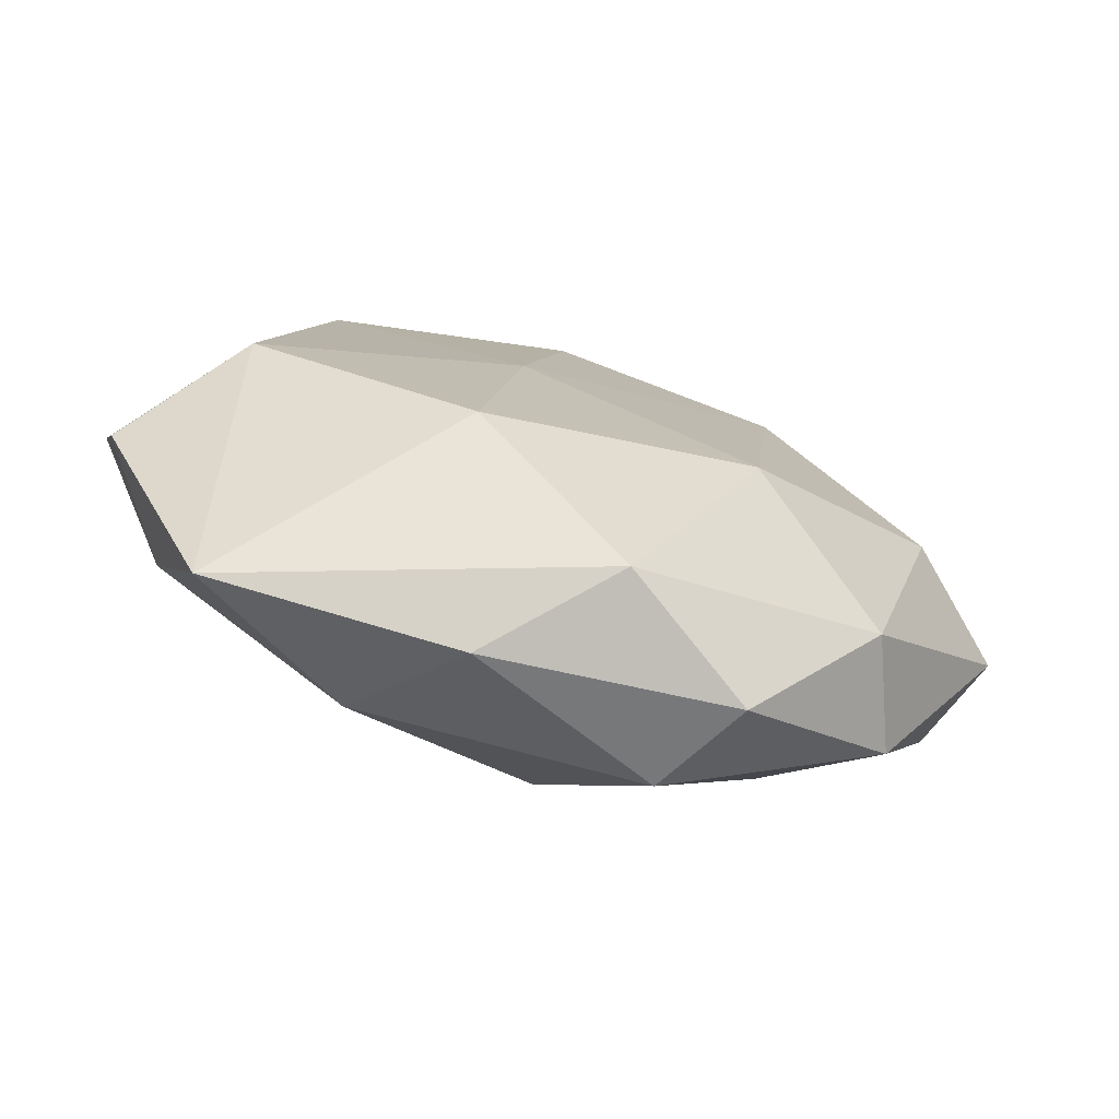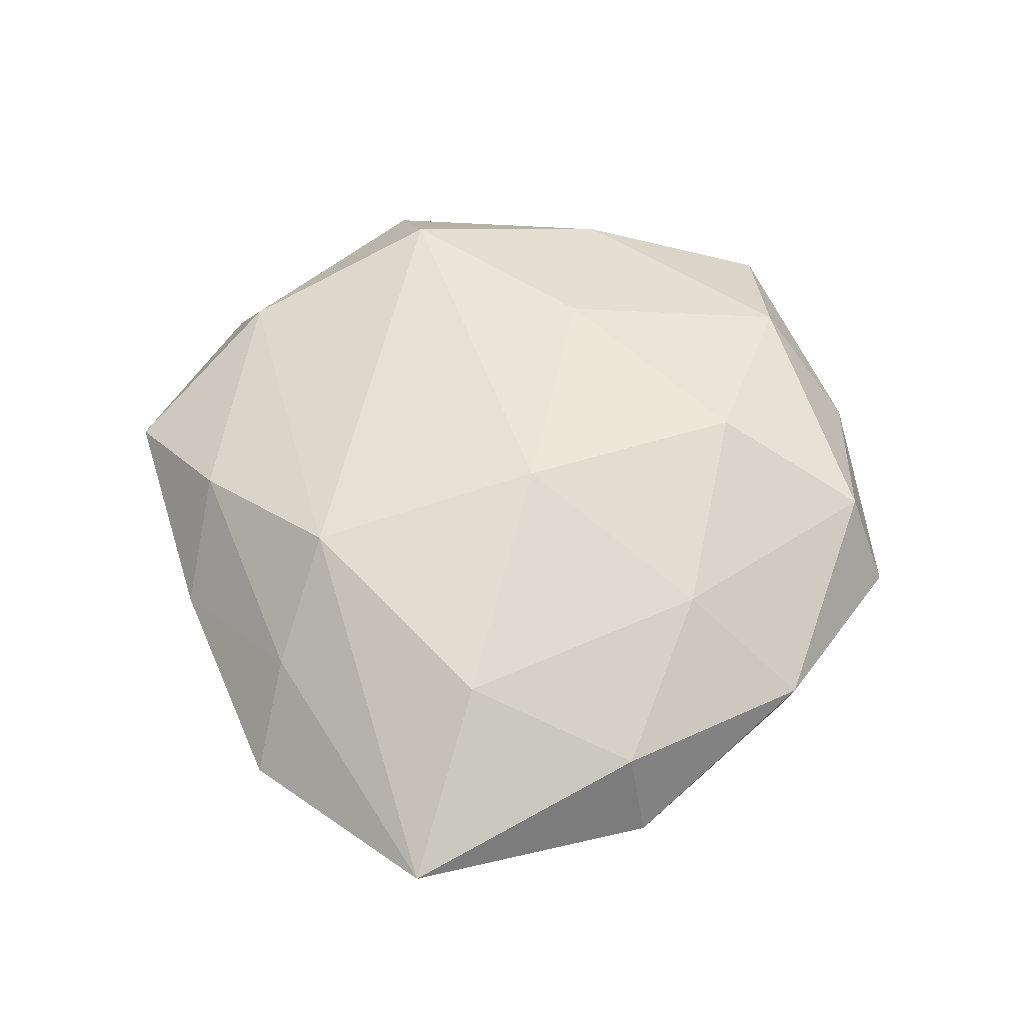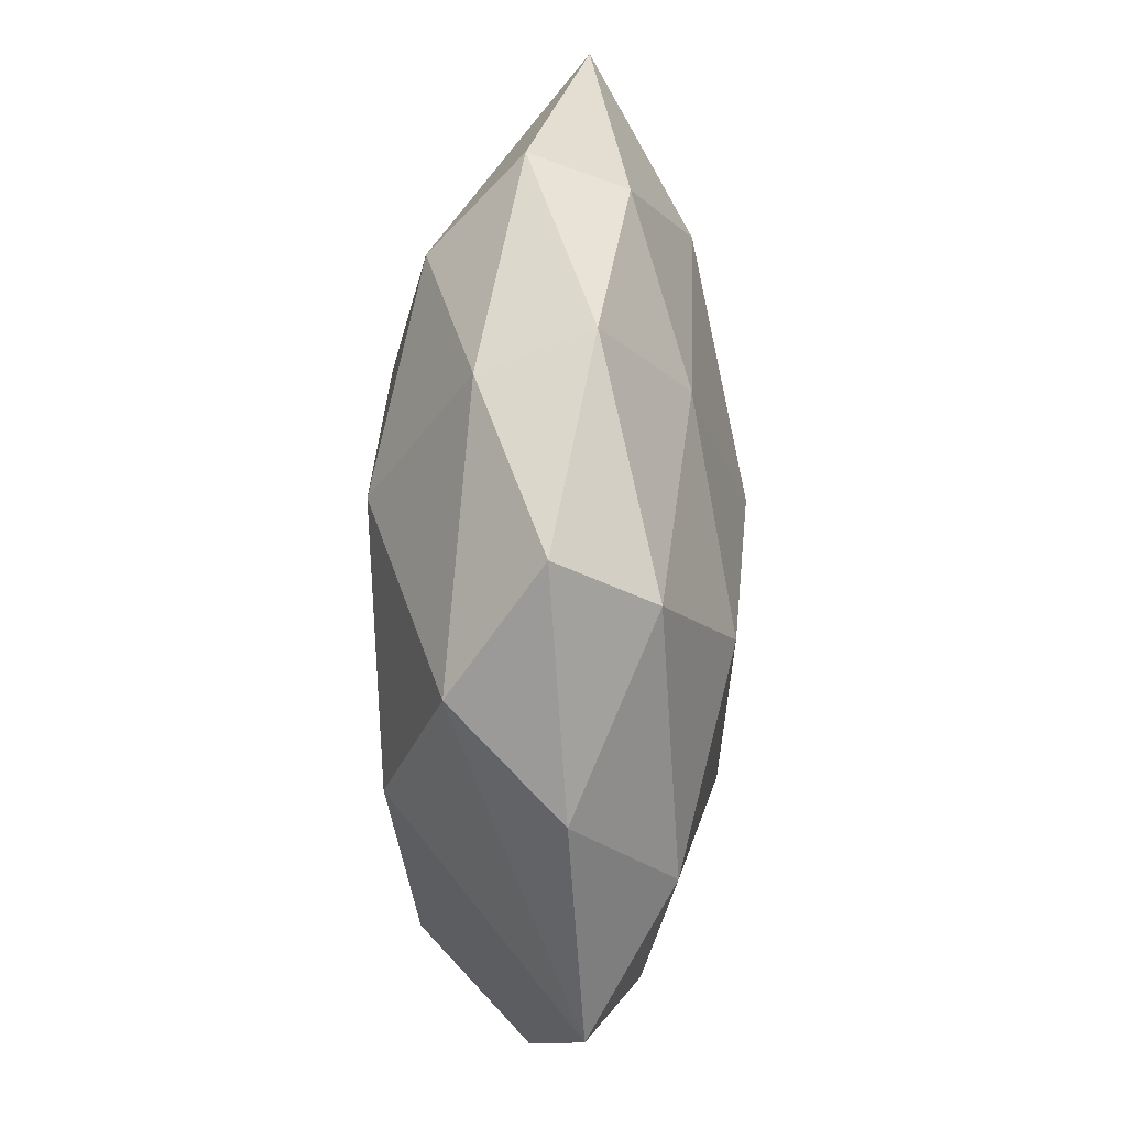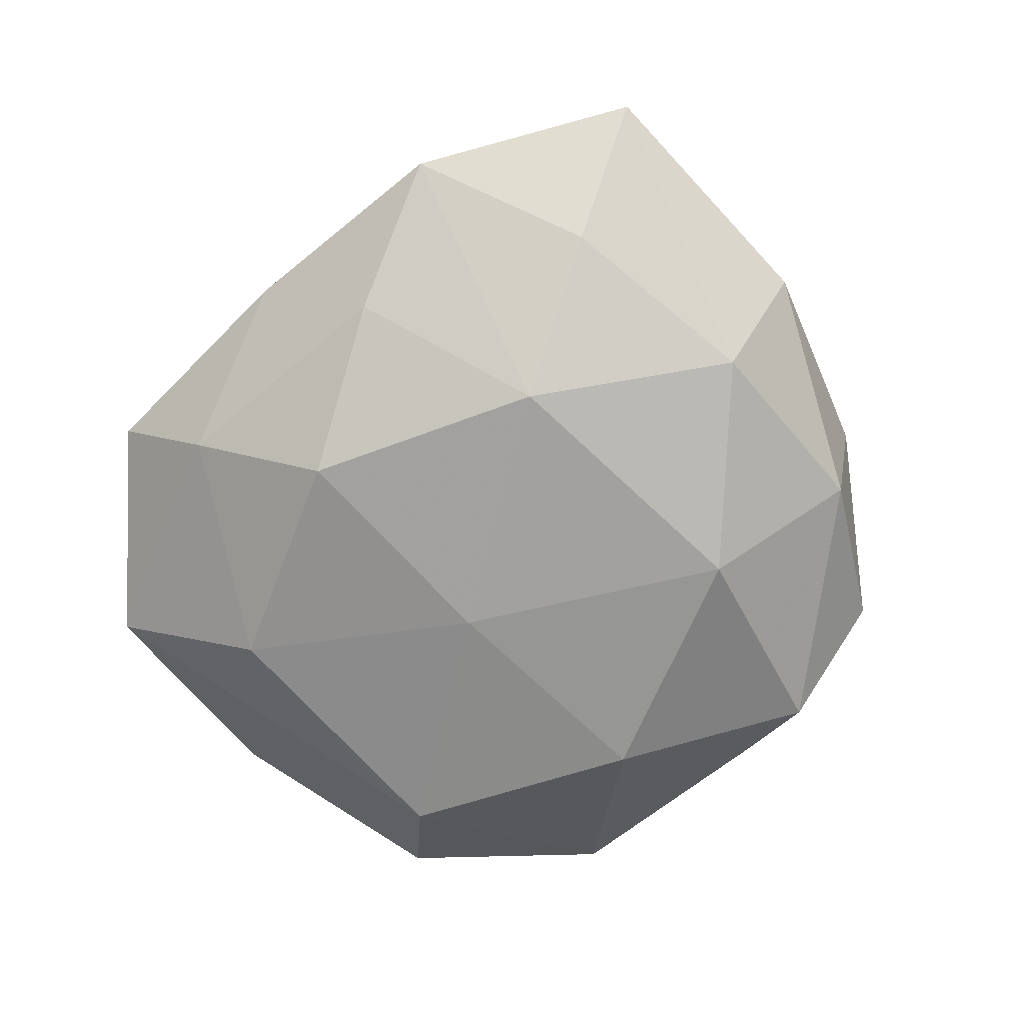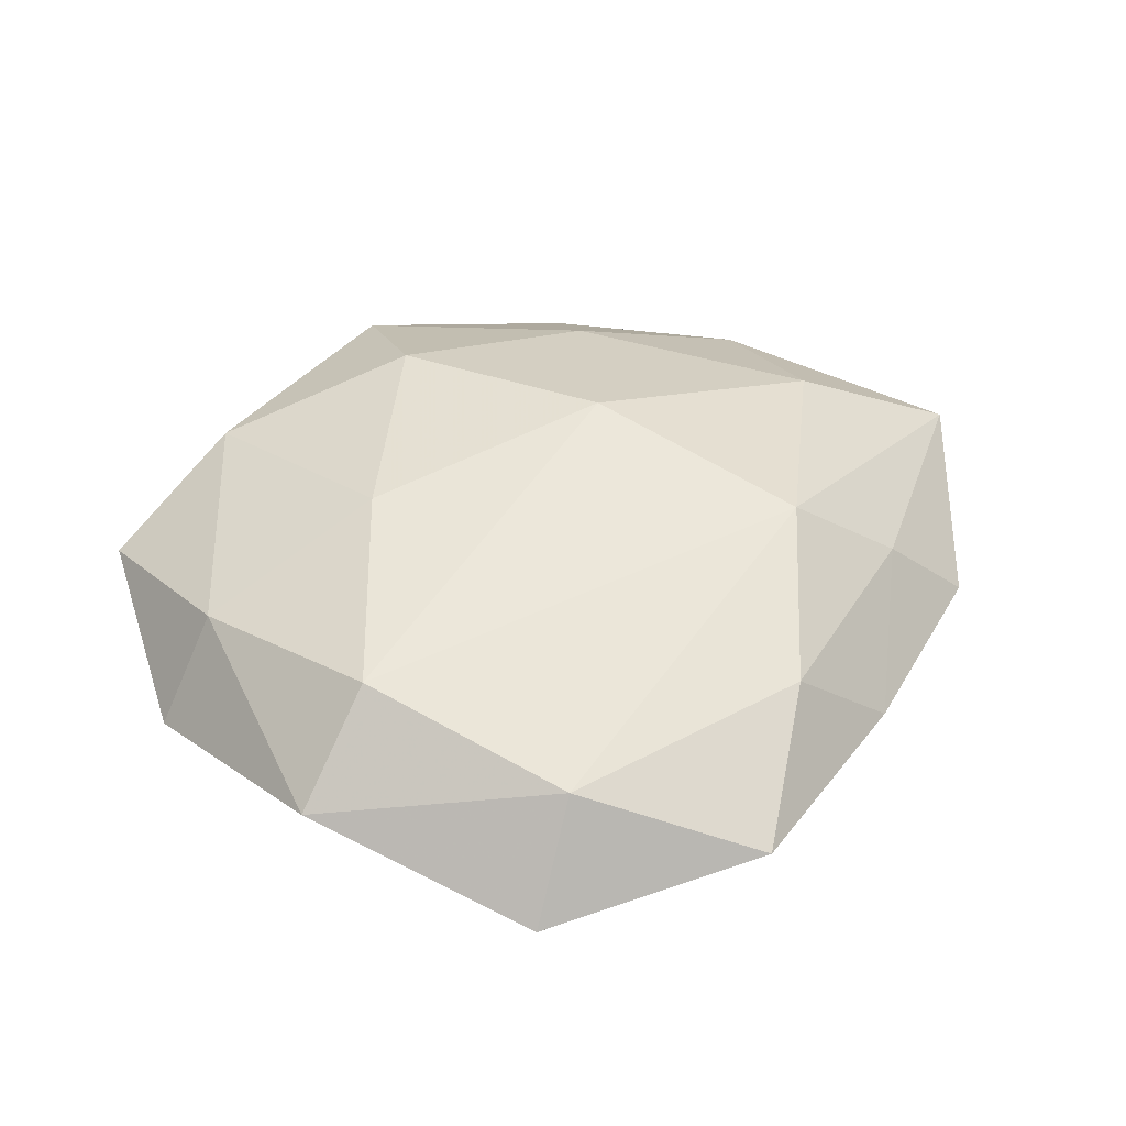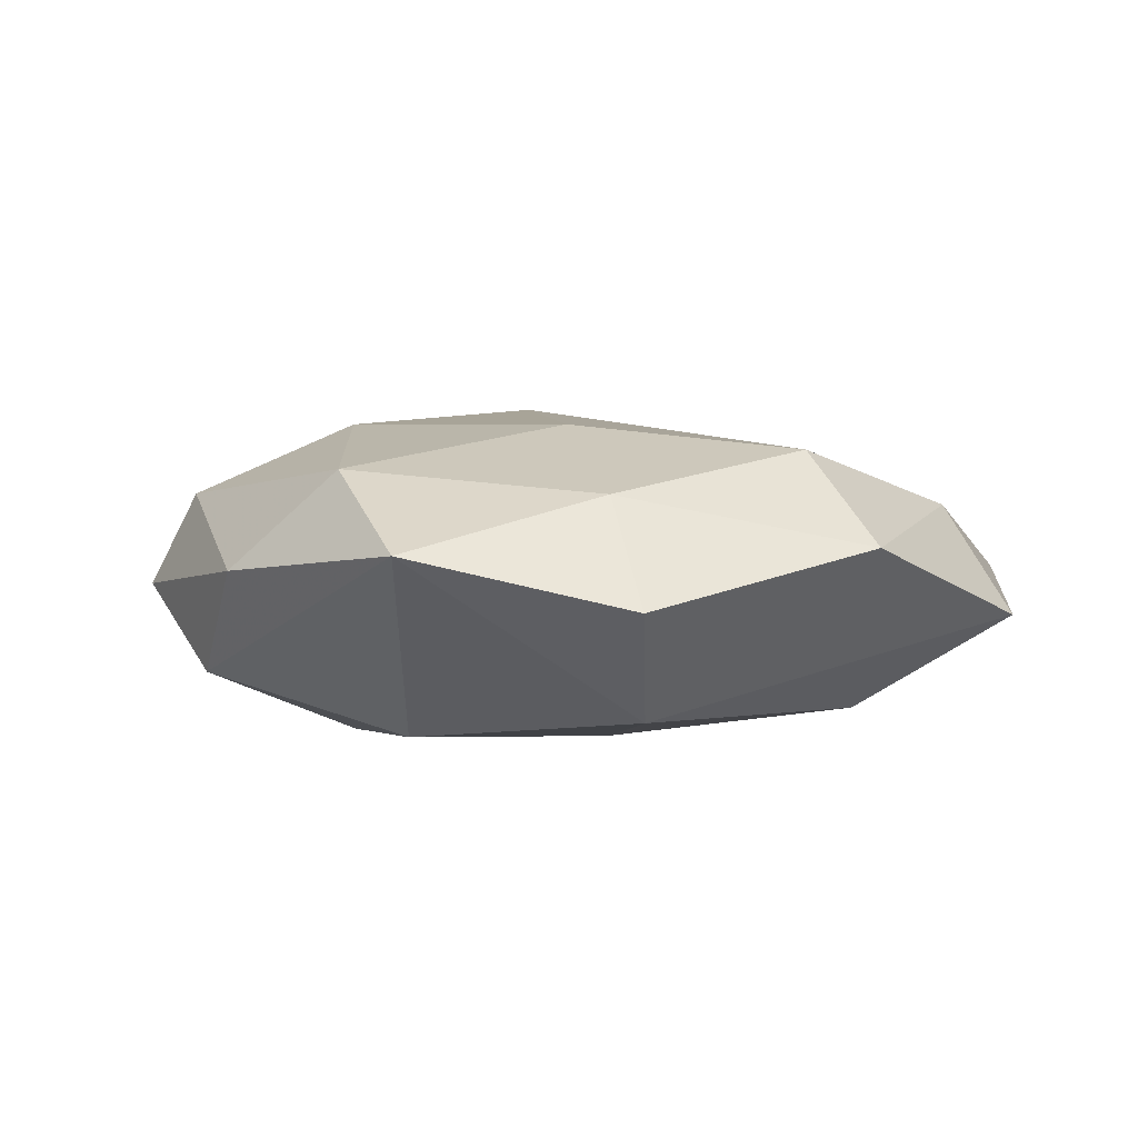
<metadata>
{"format":"obj","ext":"obj","renderer":"f3d","projection":"perspective","resolution":1024,"background":"white","views":[{"elev":-77.2,"azim":163.0,"up":"+Y"},{"elev":55.7,"azim":-99.9,"up":"+Z"},{"elev":-69.4,"azim":-90.4,"up":"+Y"},{"elev":-71.3,"azim":-126.9,"up":"+Z"},{"elev":41.6,"azim":130.2,"up":"+Z"},{"elev":1.2,"azim":59.6,"up":"+Z"}]}
</metadata>
<code>
v -0.009495 1.527e-05 0.02043
v 0.03586 -0.01163 -0.01446
v 0.03869 -0.01767 0.009436
v -0.005156 -0.04412 -0.01028
v 0.05009 0.008236 0.003912
v -0.02684 -0.01716 0.01338
v -0.03833 0.01786 -0.008652
v -0.02341 0.0342 0.007366
v 0.02961 0.02008 -0.01453
v -0.03777 -0.006133 -0.01331
v 0.03241 0.03092 0.008582
v 0.01818 -0.01082 0.01744
v -0.02014 0.01227 -0.01811
v -0.01379 -0.04196 0.009874
v 0.003521 0.0275 -0.01765
v 0.01998 0.04874 0.001221
v -0.03213 -0.0294 -0.007801
v -0.007044 0.04512 -0.0007366
v -0.0041 -0.02637 0.01789
v -0.01238 0.02727 0.01718
v -0.03654 -0.02883 0.003838
v -0.03541 0.01192 0.01457
v 0.03344 -0.03987 0.00323
v 0.01642 -0.03779 0.0122
v 0.004023 0.0403 0.009766
v -0.01532 0.03448 -0.01041
v 0.006691 -0.04642 0.001327
v -0.0327 0.03888 -0.002563
v -0.01943 -0.04524 -0.0006188
v -0.04857 -0.007238 -0.003209
v 0.00824 0.0006217 -0.01855
v 0.03856 0.007037 0.01438
v 0.01255 0.04074 -0.0089
v -0.05349 0.02168 0.003371
v 0.01206 -0.02734 -0.01709
v -0.04456 -0.006057 0.007314
v 0.04651 -0.01848 -0.002456
v -0.01656 -0.02029 -0.01868
v 0.04125 0.03381 -0.003819
f 15 9 31
f 39 9 33
f 33 9 15
f 15 31 13
f 13 31 38
f 12 32 1
f 4 17 38
f 29 17 4
f 2 31 9
f 2 9 39
f 2 37 23
f 39 5 2
f 2 5 37
f 26 33 15
f 15 13 26
f 26 13 28
f 10 13 38
f 38 17 10
f 34 28 7
f 28 13 7
f 7 10 34
f 13 10 7
f 32 12 3
f 3 5 32
f 23 37 3
f 37 5 3
f 1 32 20
f 11 5 39
f 32 5 11
f 11 20 32
f 25 20 11
f 18 26 28
f 33 26 18
f 19 12 1
f 1 6 19
f 38 31 35
f 31 2 35
f 35 4 38
f 23 4 35
f 35 2 23
f 22 20 34
f 1 20 22
f 34 36 22
f 22 6 1
f 22 36 6
f 8 28 34
f 34 20 8
f 8 20 25
f 8 18 28
f 25 18 8
f 16 11 39
f 25 11 16
f 16 18 25
f 39 33 16
f 33 18 16
f 30 36 34
f 34 10 30
f 30 10 17
f 12 19 24
f 23 3 24
f 24 3 12
f 14 19 6
f 14 24 19
f 36 30 21
f 29 14 21
f 21 17 29
f 21 30 17
f 6 36 21
f 21 14 6
f 23 24 27
f 24 14 27
f 27 14 29
f 27 4 23
f 29 4 27

</code>
